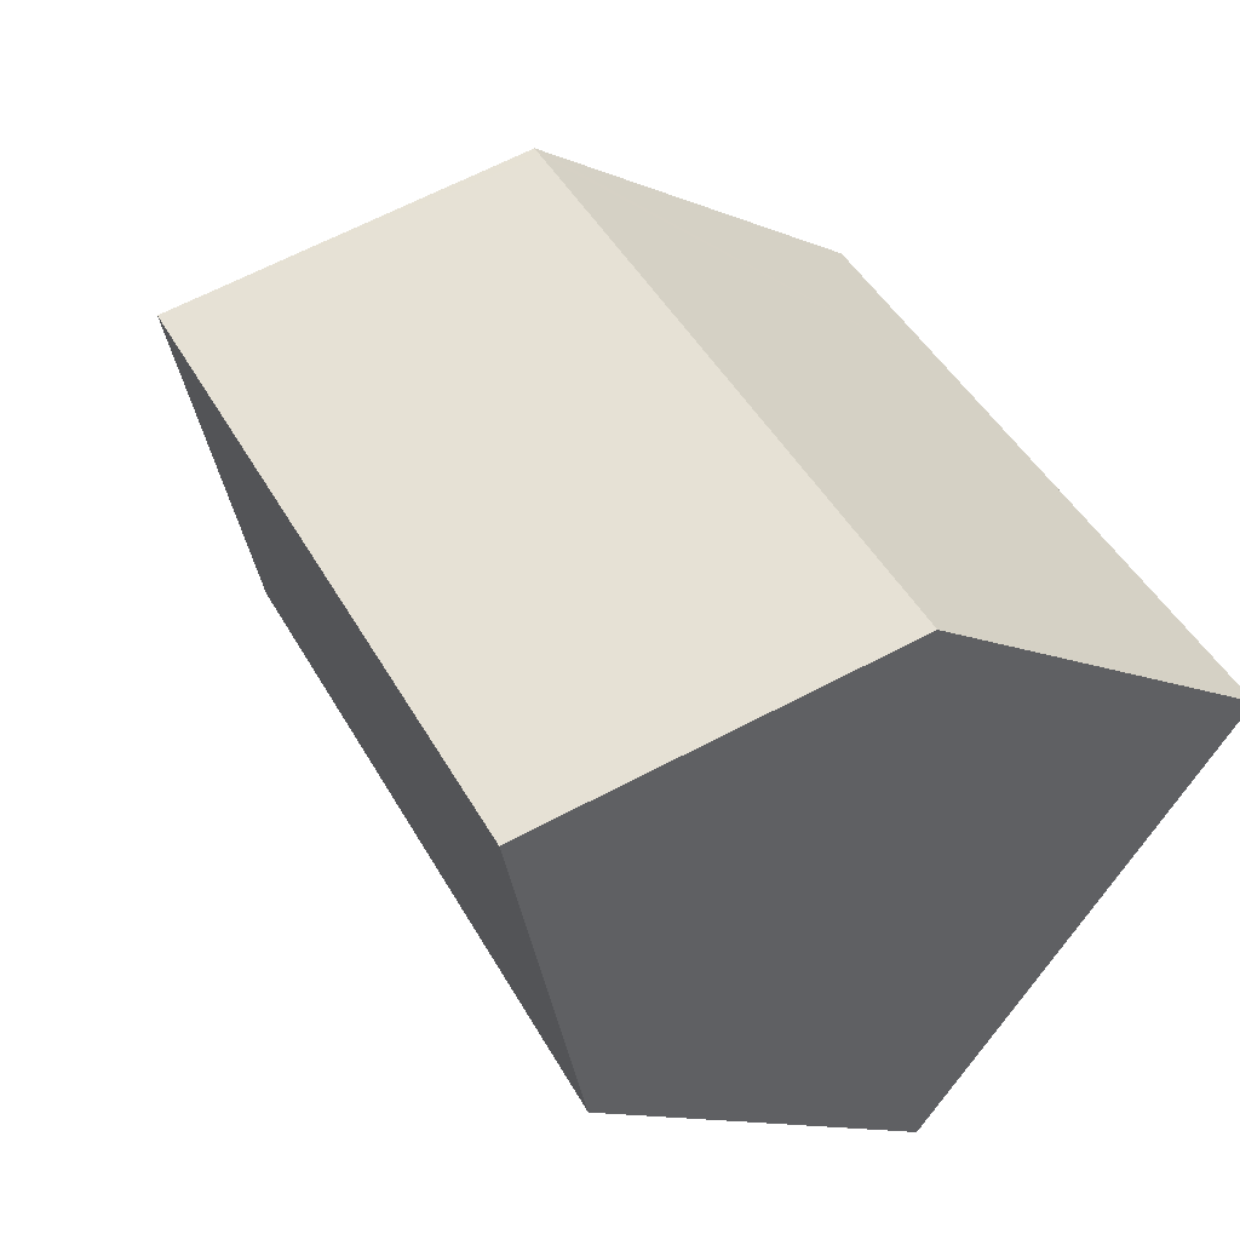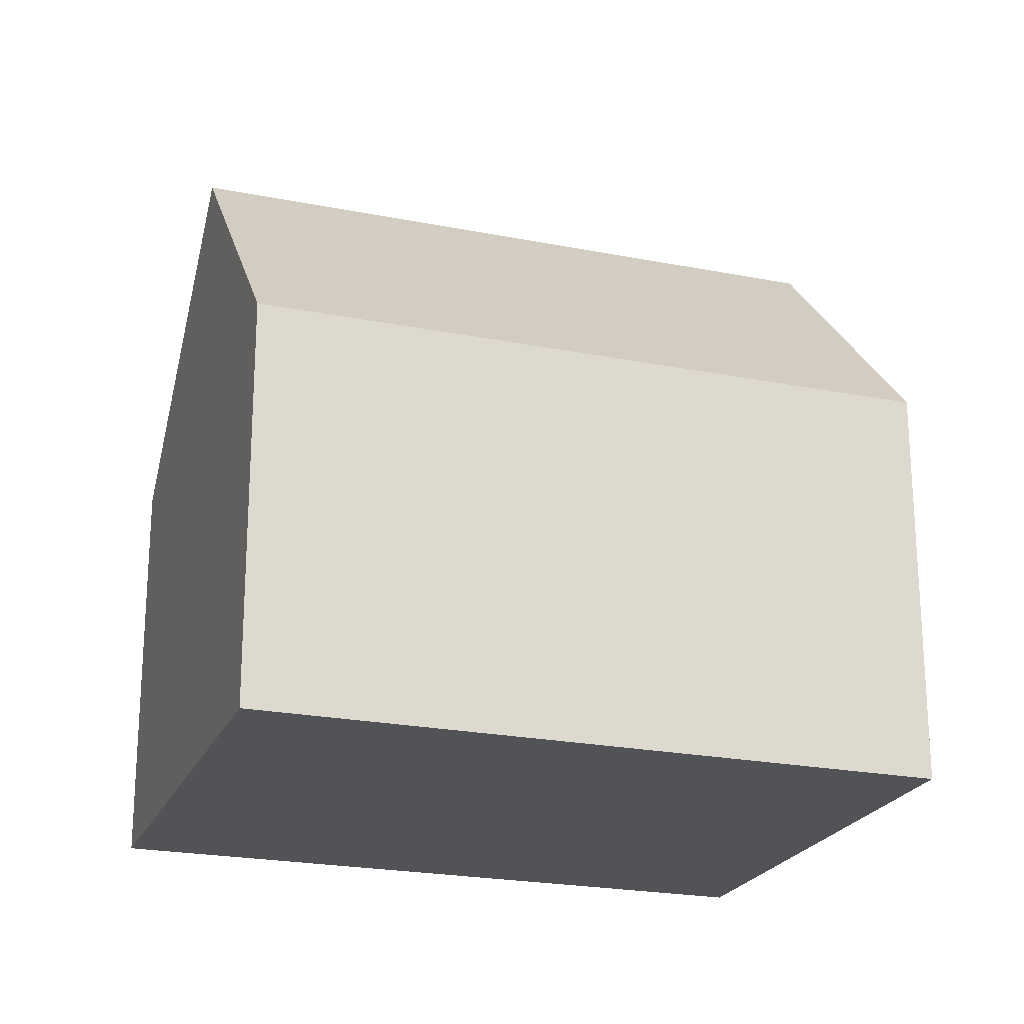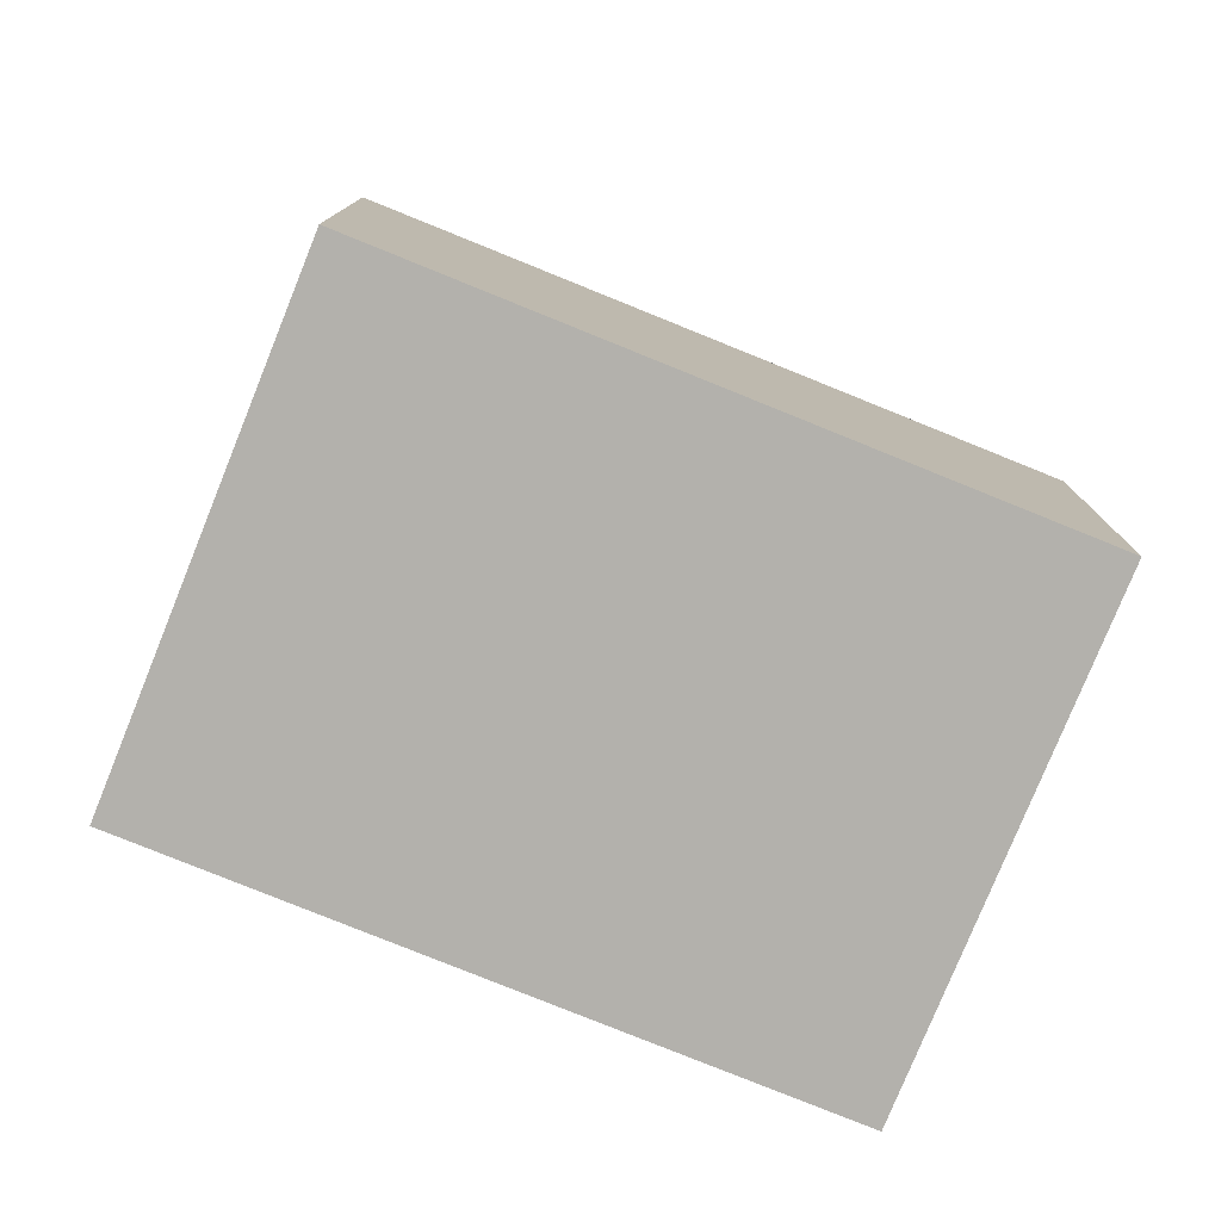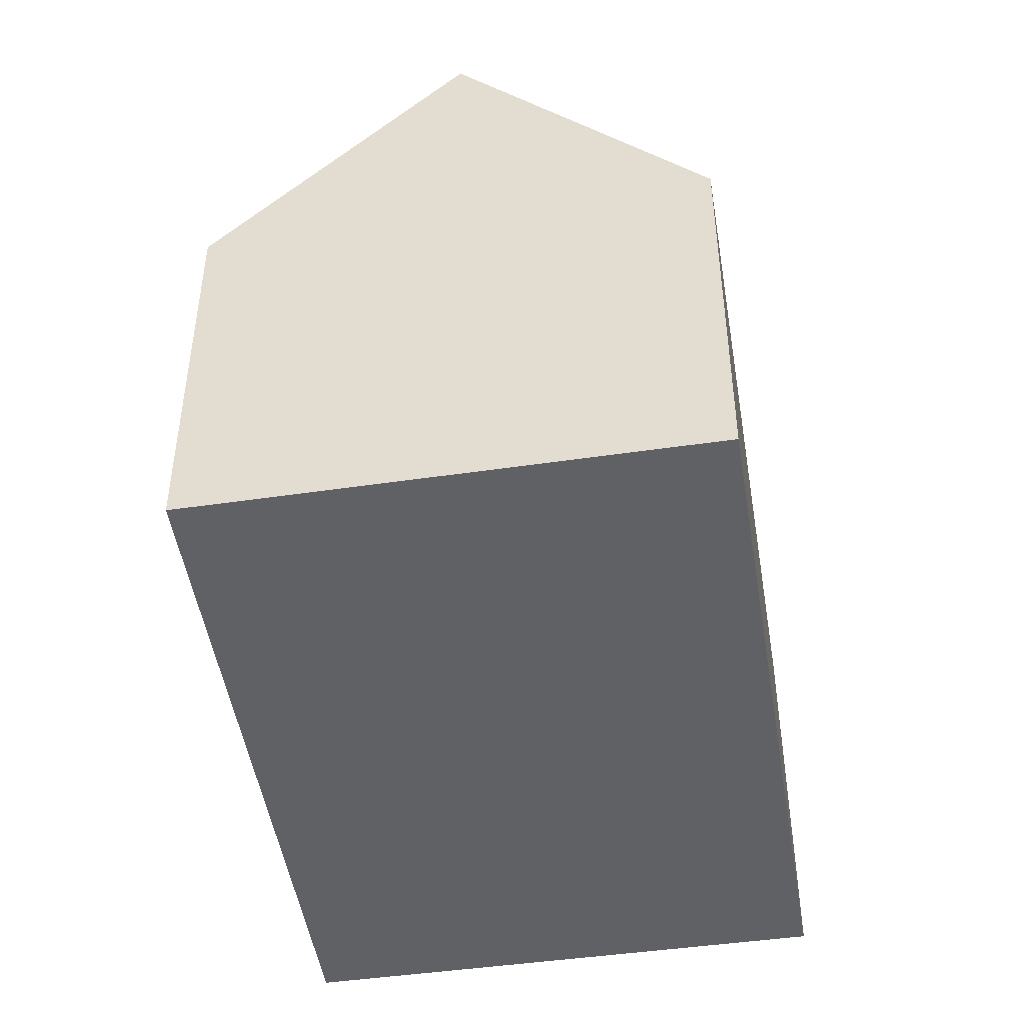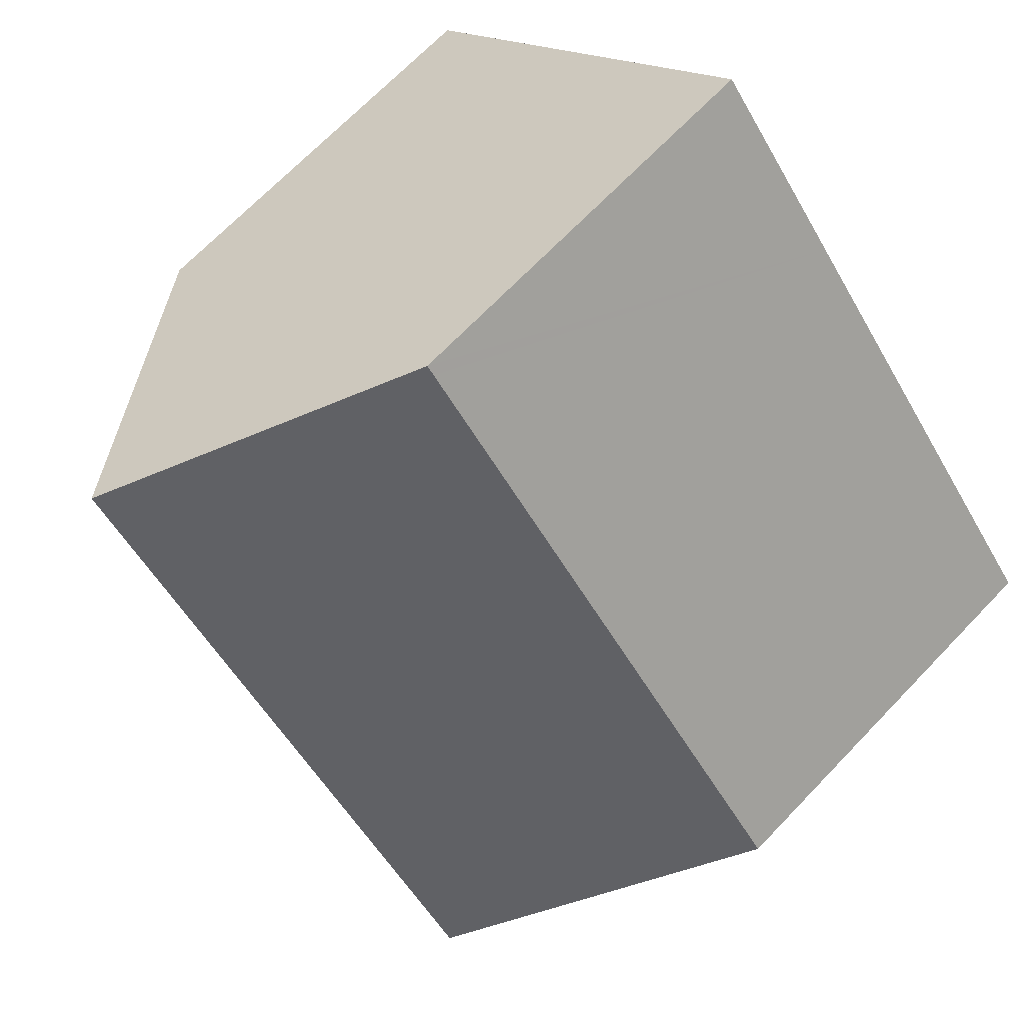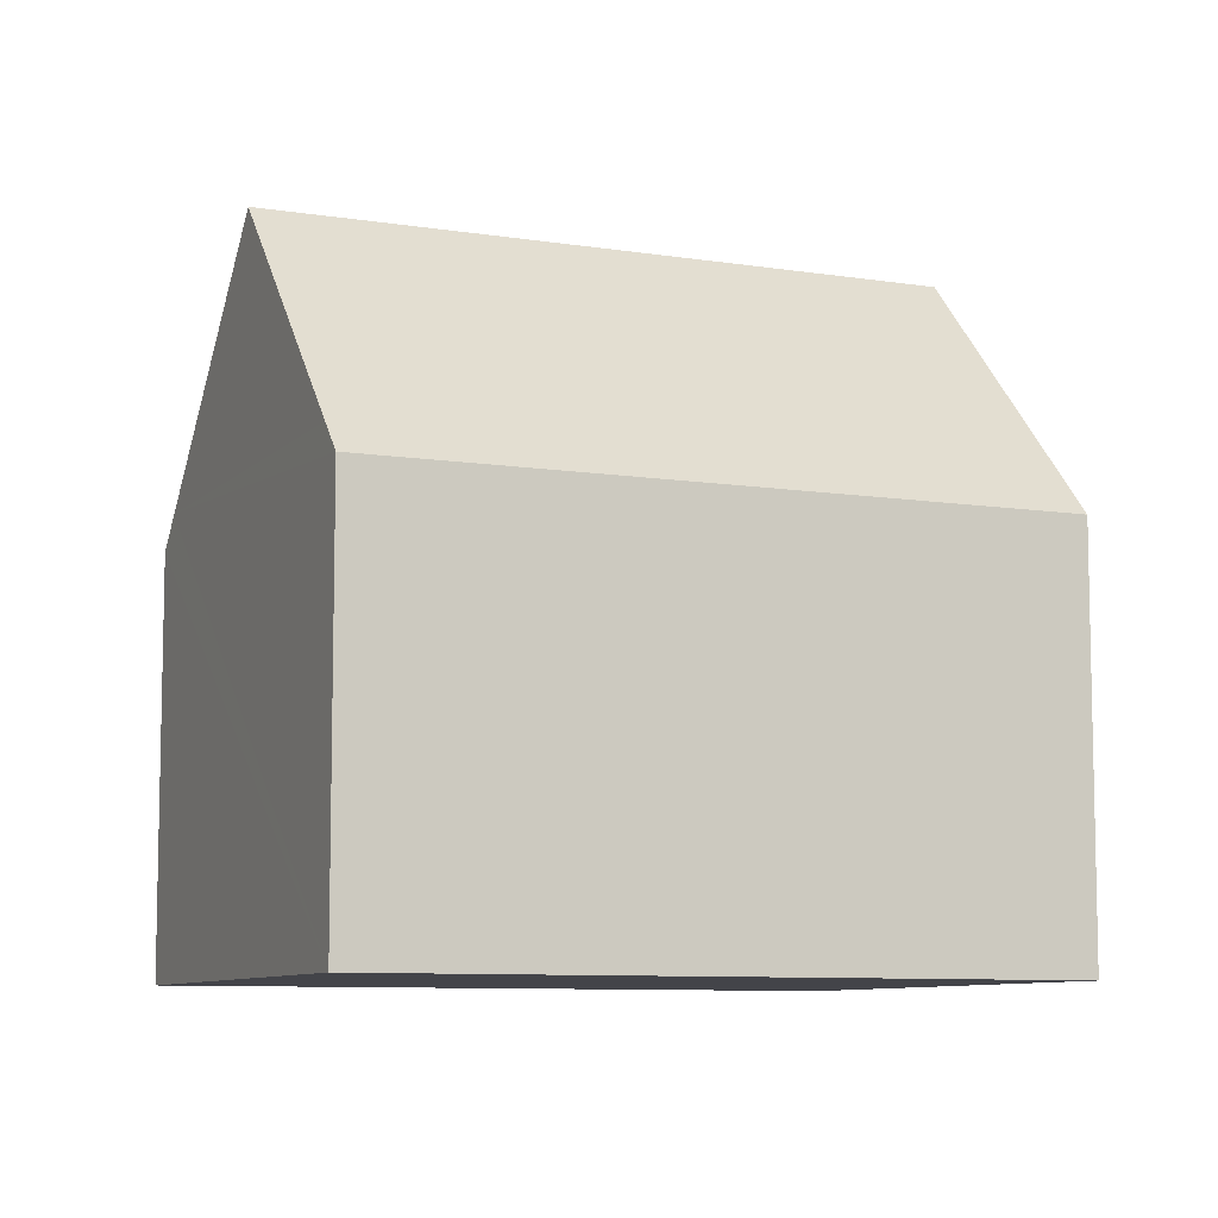
<metadata>
{"format":"obj","ext":"obj","renderer":"f3d","projection":"perspective","resolution":1024,"background":"white","views":[{"elev":-12.8,"azim":-133.4,"up":"+Z"},{"elev":-22.5,"azim":-67.3,"up":"+Y"},{"elev":-79.1,"azim":-70.4,"up":"+Y"},{"elev":-48.6,"azim":-129.2,"up":"+Y"},{"elev":69.2,"azim":-136.2,"up":"+Z"},{"elev":-8.5,"azim":-71.9,"up":"+Y"}]}
</metadata>
<code>
v  14.4 14.9 7.633
v  8.033 9.678 -7.112
v  4.267 14.9 -3.778
v  8.535 8.981 -7.557
v  18.64 8.985 3.821
v  18.13 9.692 4.277
v  7.052 8.983 7.938
v  0.482 9.651 -0.426
v  0 8.983 5.501e-16
v  8.522 8.983 9.593
v  9.997 8.984 11.25
v  10.64 9.641 11.02
v  10.17 8.983 11.45
v  0 0 0
v  8.535 4.627e-16 -7.557
v  4.267 2.313e-16 -3.778
v  0.482 2.608e-17 -0.426
v  8.033 4.355e-16 -7.112
v  7.052 -4.861e-16 7.938
v  8.522 -5.874e-16 9.593
v  10.17 -7.008e-16 11.45
v  9.997 -6.89e-16 11.25
v  10.64 -6.748e-16 11.02
v  18.64 -2.34e-16 3.821
v  14.4 -4.674e-16 7.633
v  18.13 -2.619e-16 4.277
g defaultobject
f 1 2 3
f 2 1 4
f 4 1 5
f 5 1 6
f 7 8 9
f 8 7 3
f 3 7 1
f 1 7 10
f 1 10 11
f 1 11 12
f 12 11 13
f 2 8 3
f 8 2 9
f 9 2 14
f 14 2 4
f 14 4 15
f 14 15 16
f 14 16 17
f 16 15 18
f 14 7 9
f 7 14 19
f 7 19 10
f 10 19 11
f 11 19 13
f 13 19 20
f 13 20 21
f 21 20 22
f 12 6 1
f 6 12 13
f 6 13 21
f 6 21 5
f 5 21 23
f 5 23 24
f 24 23 25
f 24 25 26
f 24 4 5
f 4 24 15
f 22 23 21
f 23 22 20
f 23 20 25
f 25 20 19
f 25 19 14
f 25 14 26
f 26 14 24
f 24 14 17
f 24 17 18
f 24 18 15
f 18 17 16

</code>
